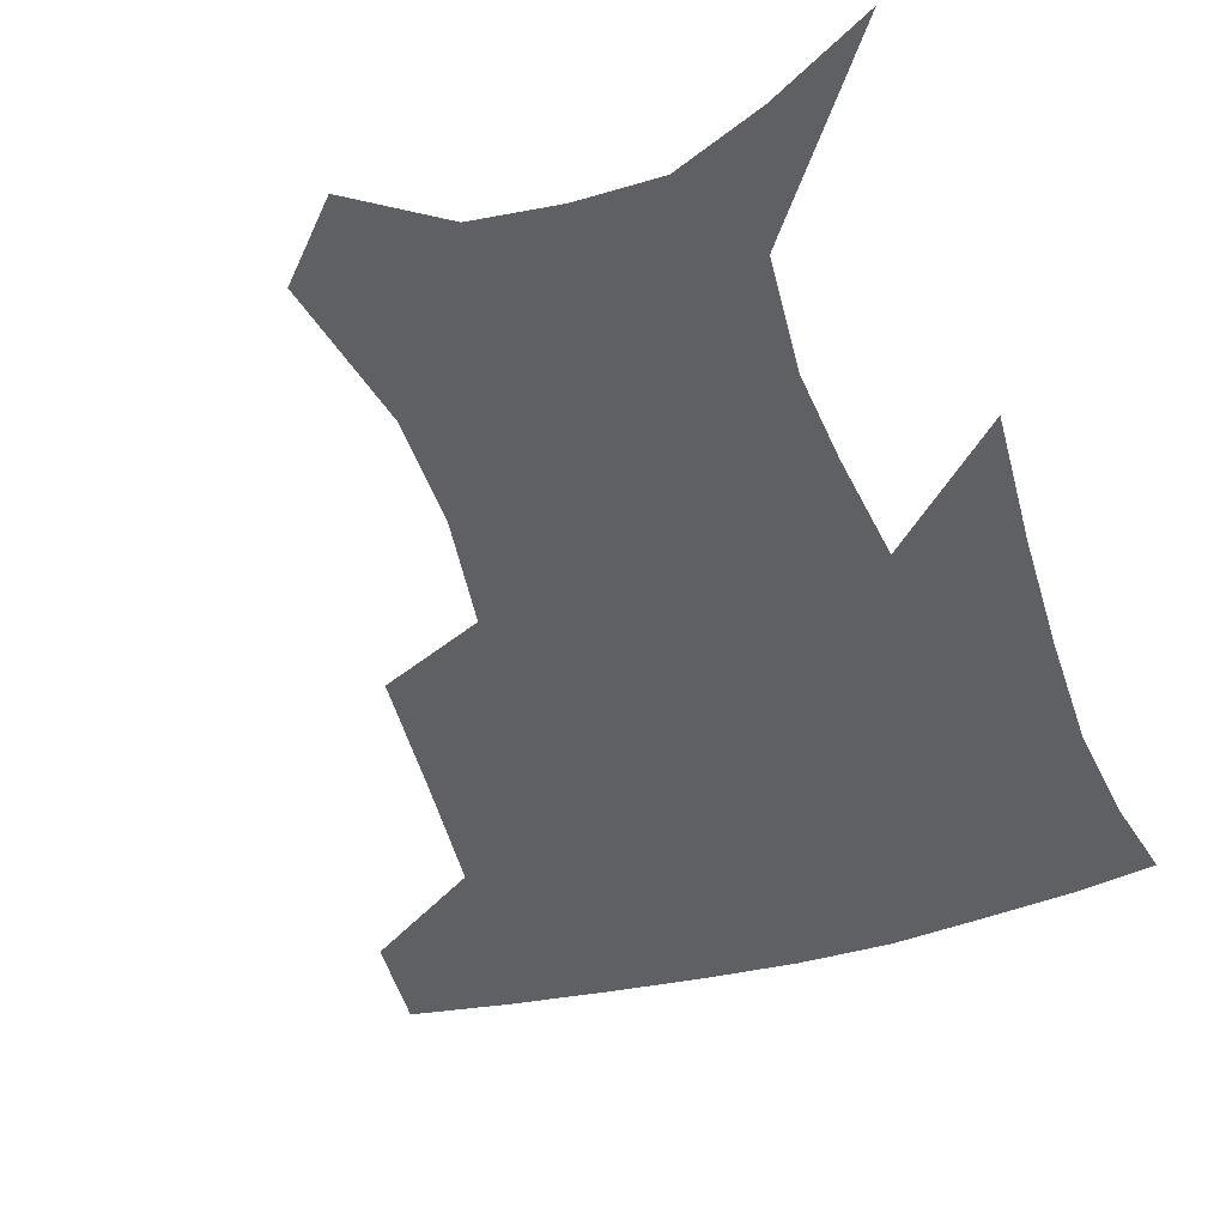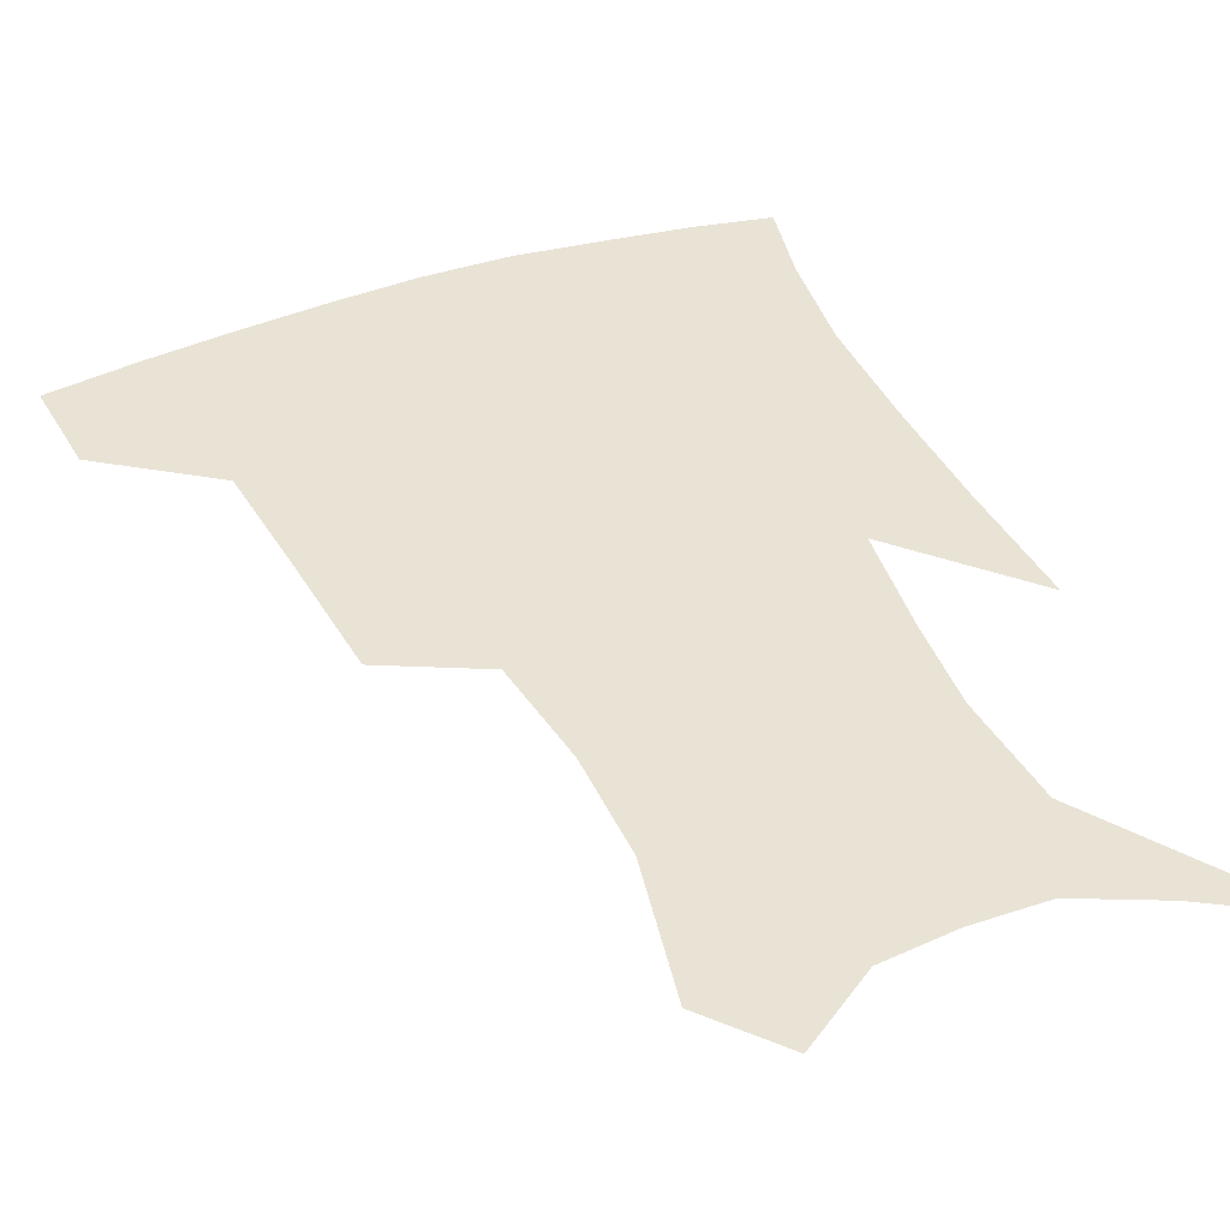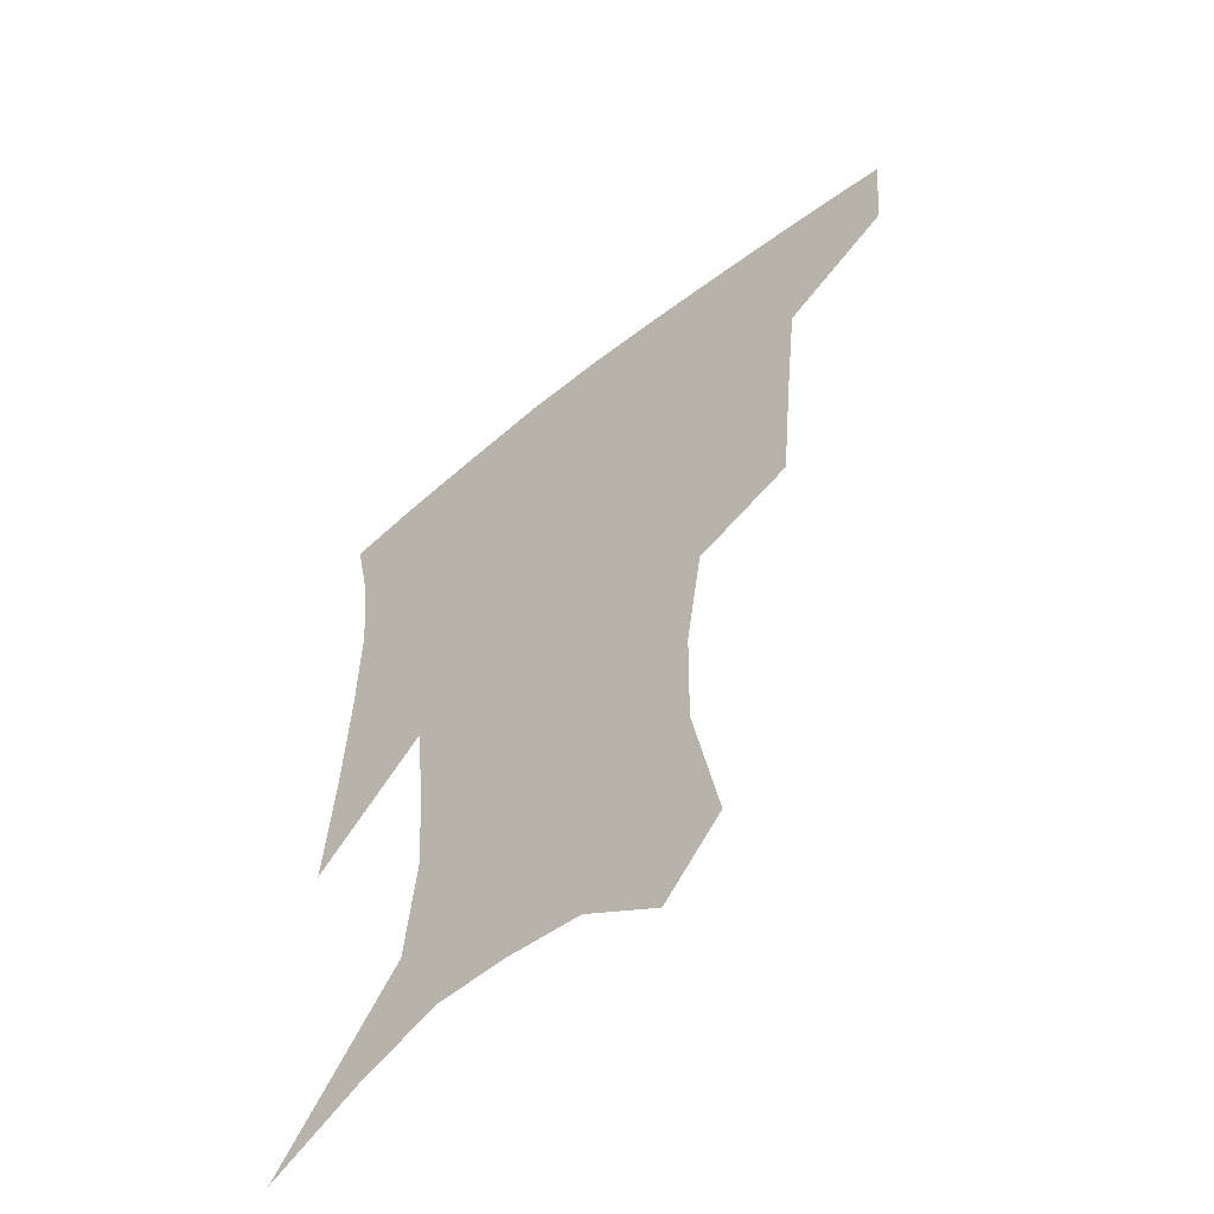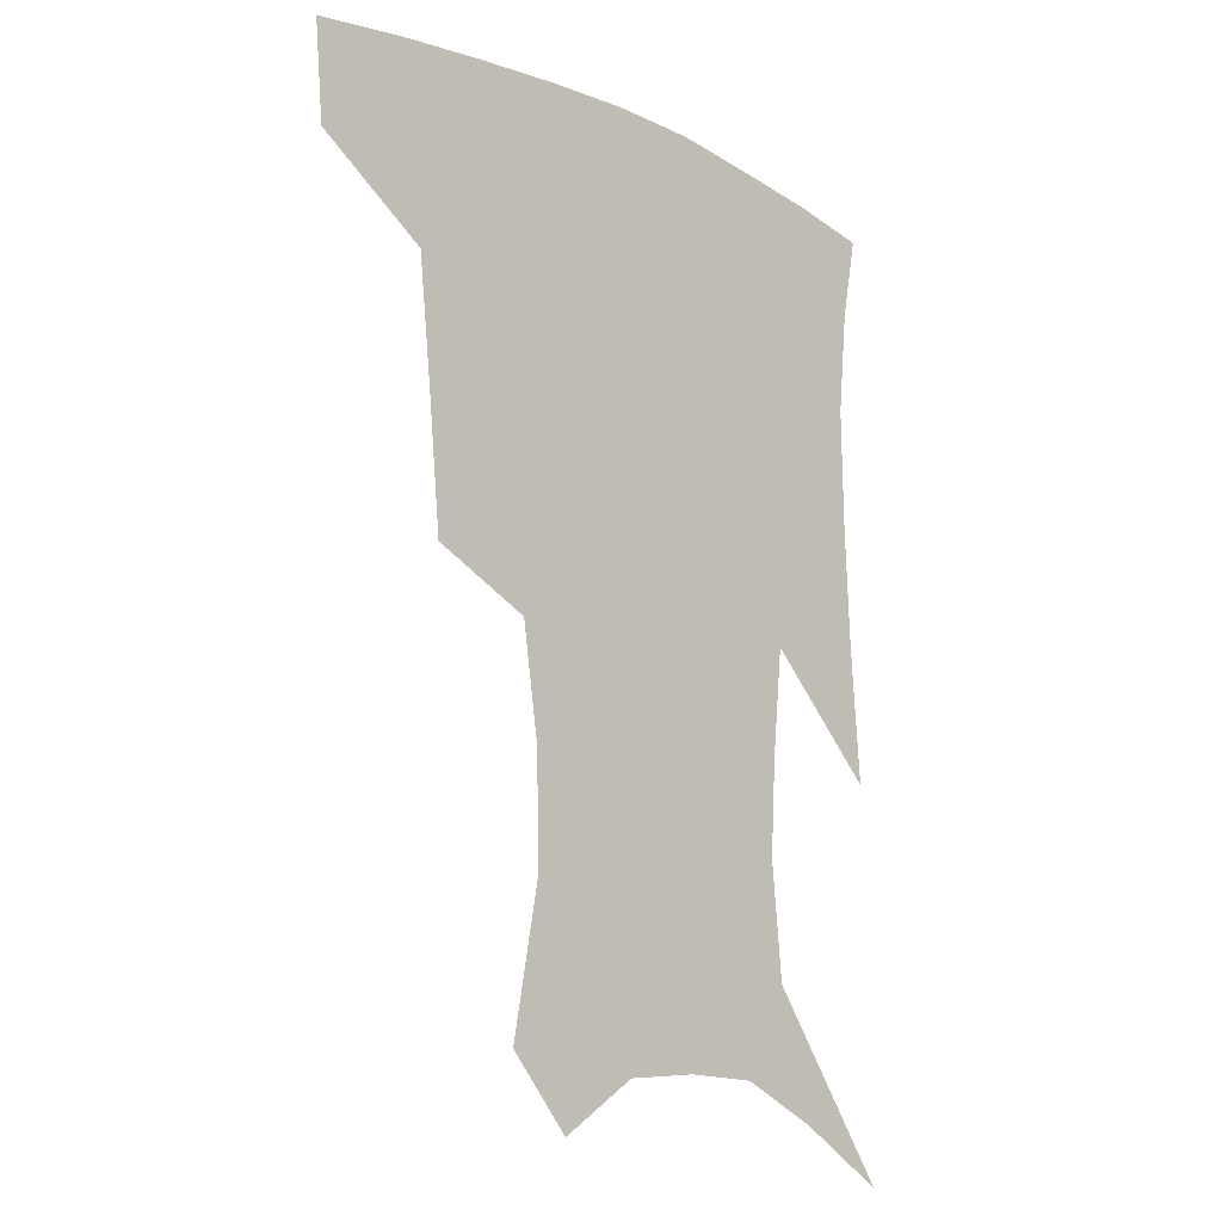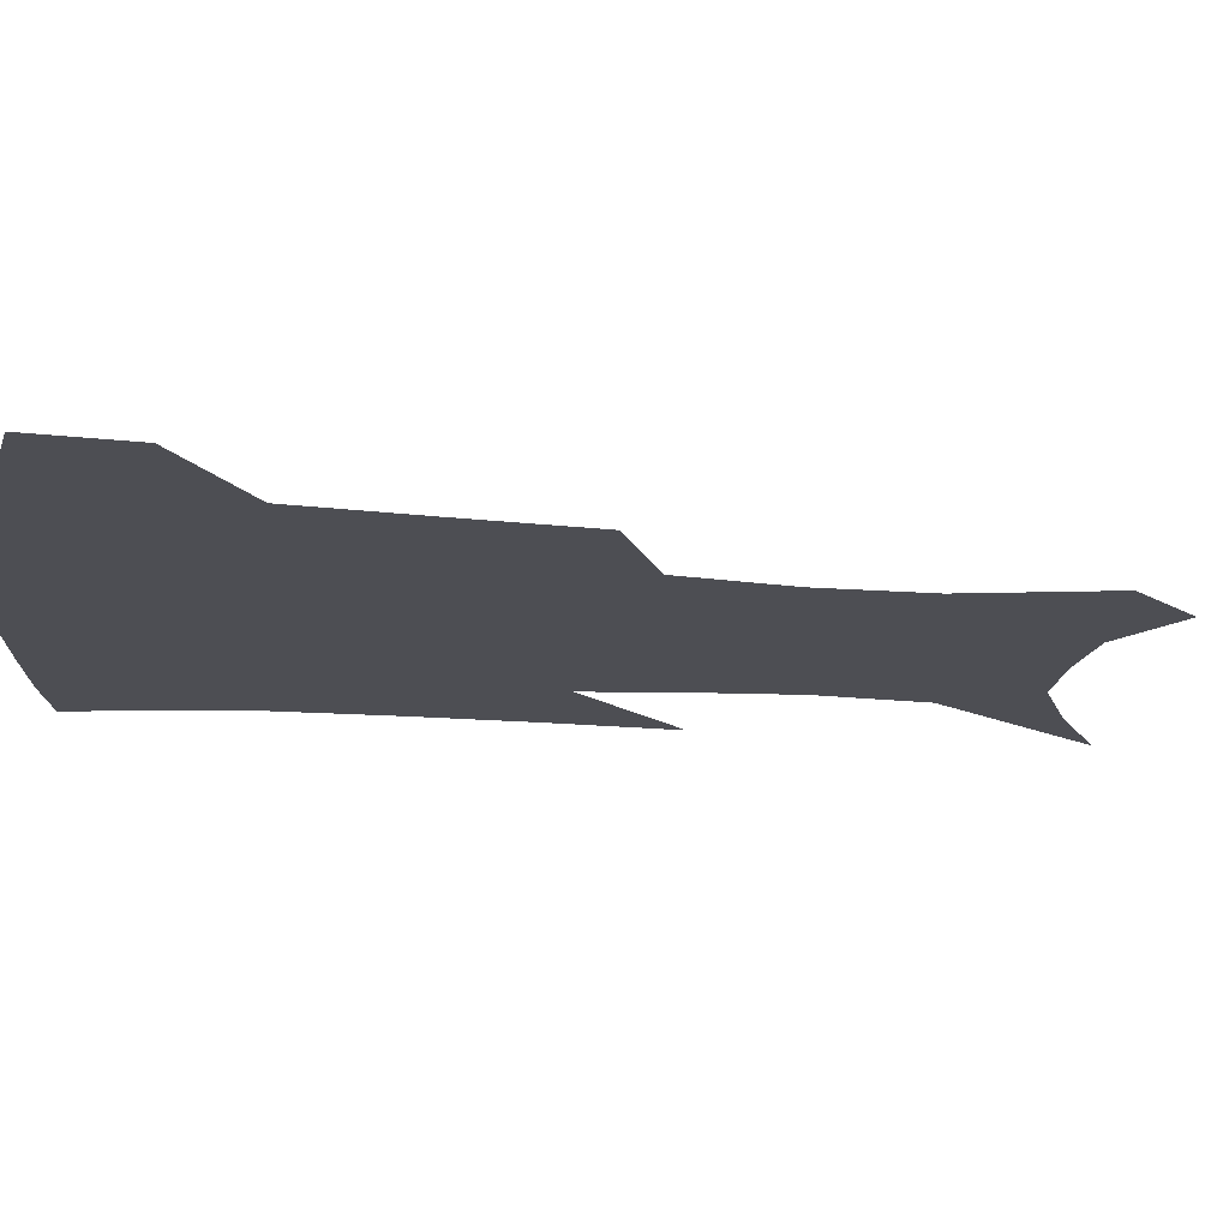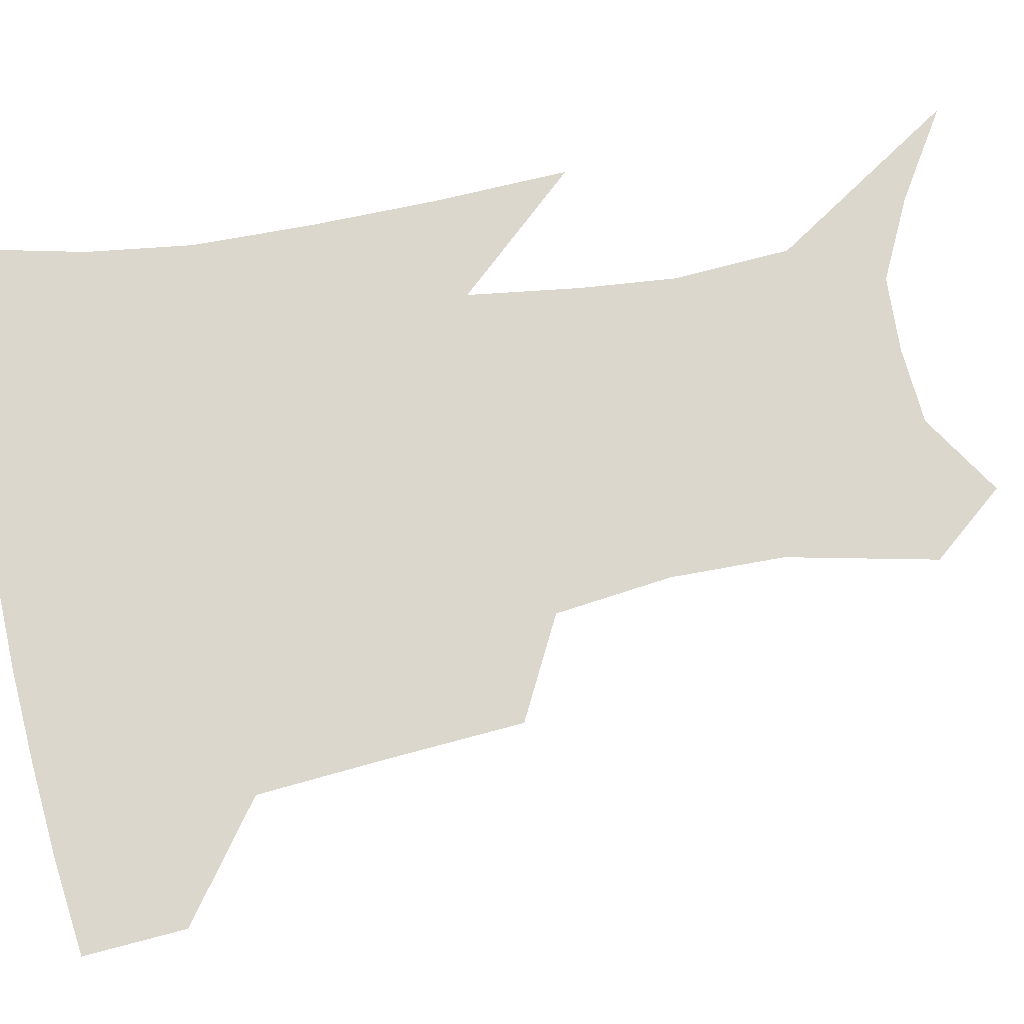
<metadata>
{"format":"obj","ext":"obj","renderer":"f3d","projection":"perspective","resolution":1024,"background":"white","views":[{"elev":-43.7,"azim":18.5,"up":"+Z"},{"elev":42.1,"azim":-22.7,"up":"+Z"},{"elev":-57.1,"azim":-140.0,"up":"+Y"},{"elev":-14.7,"azim":-45.0,"up":"+Y"},{"elev":-17.4,"azim":-97.4,"up":"+Z"},{"elev":72.9,"azim":-99.5,"up":"+Z"}]}
</metadata>
<code>
v 459.9 383.1 0
v 457.1 414.2 0
v 503.4 277.9 0
v 499.3 319.5 0
v 495.1 358.7 0
v 490.9 389.6 0
v 486.6 418.7 0
v 532 146.5 0
v 540.5 192.4 0
v 539.9 227.3 0
v 534.6 263 0
v 528.5 299.2 0
v 525.6 335.5 0
v 522.3 365.7 0
v 518.9 393.6 0
v 515.7 422 0
v 551.1 124.6 0
v 559.9 175.7 0
v 560.4 207.9 0
v 559.1 245.8 0
v 555 276.5 0
v 552.6 312.7 0
v 550.8 343.3 0
v 549.5 371 0
v 546.9 396.9 0
v 544.2 424.6 0
v 575.8 141.3 0
v 579.6 183.9 0
v 579.7 218 0
v 578.2 250.2 0
v 575.9 281.6 0
v 575 317 0
v 574.7 345.8 0
v 574.9 373.3 0
v 574.5 398.5 0
v 572.3 426.3 0
v 599.9 143.8 0
v 598.3 184.7 0
v 598.1 218.2 0
v 597.6 254.2 0
v 597.4 288.4 0
v 597.2 318.9 0
v 598.1 347.6 0
v 599.5 374.1 0
v 600.8 398.5 0
v 600 426 0
v 623.6 143.4 0
v 618.2 177.7 0
v 615.8 219.2 0
v 617 249.7 0
v 619.1 280.5 0
v 619.2 313.6 0
v 620.1 347.3 0
v 623.1 371.9 0
v 626 397.4 0
v 628.9 422.6 0
v 649 132 0
v 638.1 171.8 0
v 634.6 208.2 0
v 636.4 238 0
v 639.8 272.8 0
v 640.9 307.6 0
v 642.7 339 0
v 646.5 366.4 0
v 650.3 394.5 0
v 654.9 419.2 0
v 677.6 115.1 0
v 675.9 235.6 0
v 672.8 278.5 0
v 671.1 317.1 0
v 670.6 355.1 0
v 673.8 388 0
v 678.9 414.5 0
v 691 451 0
f 5 6 1
f 1 6 2
f 6 7 2
f 11 12 3
f 3 12 4
f 12 13 4
f 4 13 5
f 13 14 5
f 5 14 6
f 14 15 6
f 6 15 7
f 15 16 7
f 17 18 8
f 8 18 9
f 18 19 9
f 9 19 10
f 19 20 10
f 10 20 11
f 20 21 11
f 11 21 12
f 21 22 12
f 12 22 13
f 22 23 13
f 13 23 14
f 23 24 14
f 14 24 15
f 24 25 15
f 15 25 16
f 25 26 16
f 17 27 18
f 27 28 18
f 18 28 19
f 28 29 19
f 19 29 20
f 29 30 20
f 20 30 21
f 30 31 21
f 21 31 22
f 31 32 22
f 22 32 23
f 32 33 23
f 23 33 24
f 33 34 24
f 24 34 25
f 34 35 25
f 25 35 26
f 35 36 26
f 27 37 28
f 37 38 28
f 28 38 29
f 38 39 29
f 29 39 30
f 39 40 30
f 30 40 31
f 40 41 31
f 31 41 32
f 41 42 32
f 32 42 33
f 42 43 33
f 33 43 34
f 43 44 34
f 34 44 35
f 44 45 35
f 35 45 36
f 45 46 36
f 37 47 38
f 47 48 38
f 38 48 39
f 48 49 39
f 39 49 40
f 49 50 40
f 40 50 41
f 50 51 41
f 41 51 42
f 51 52 42
f 42 52 43
f 52 53 43
f 43 53 44
f 53 54 44
f 44 54 45
f 54 55 45
f 45 55 46
f 55 56 46
f 47 57 48
f 57 58 48
f 48 58 49
f 58 59 49
f 49 59 50
f 59 60 50
f 50 60 51
f 60 61 51
f 51 61 52
f 61 62 52
f 52 62 53
f 62 63 53
f 53 63 54
f 63 64 54
f 54 64 55
f 64 65 55
f 55 65 56
f 65 66 56
f 57 67 58
f 61 68 62
f 68 69 62
f 62 69 63
f 69 70 63
f 63 70 64
f 70 71 64
f 64 71 65
f 71 72 65
f 65 72 66
f 72 73 66

</code>
